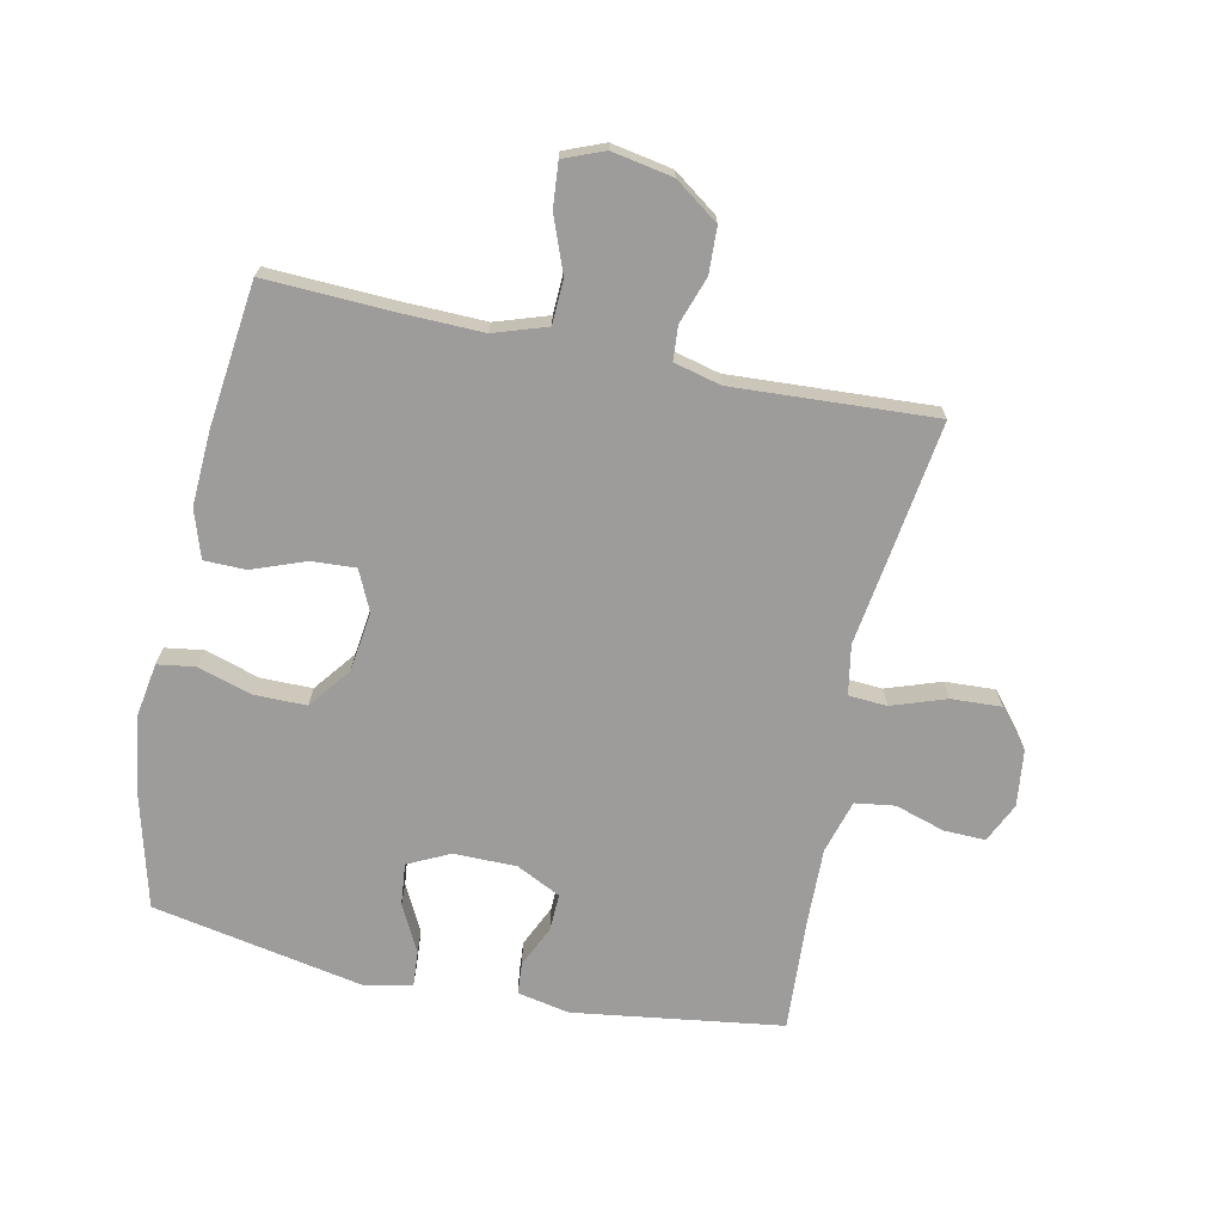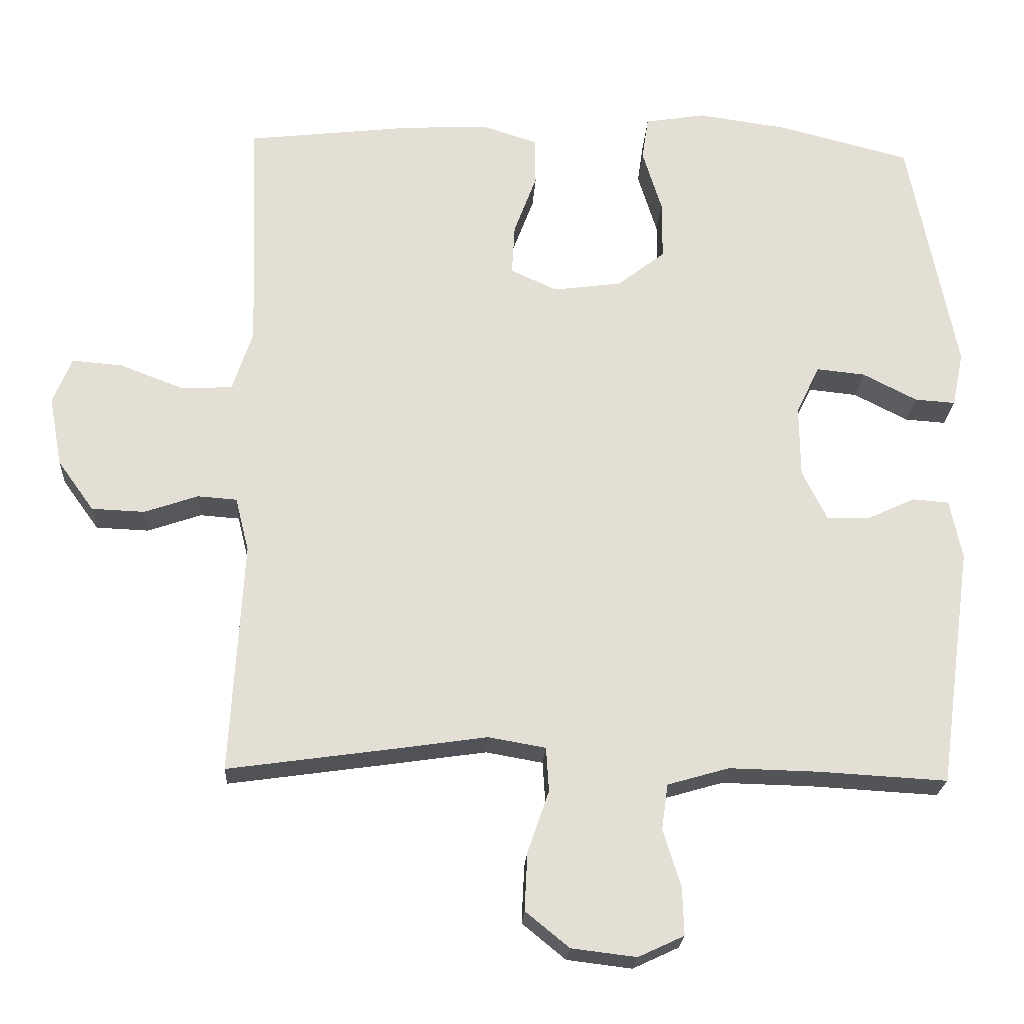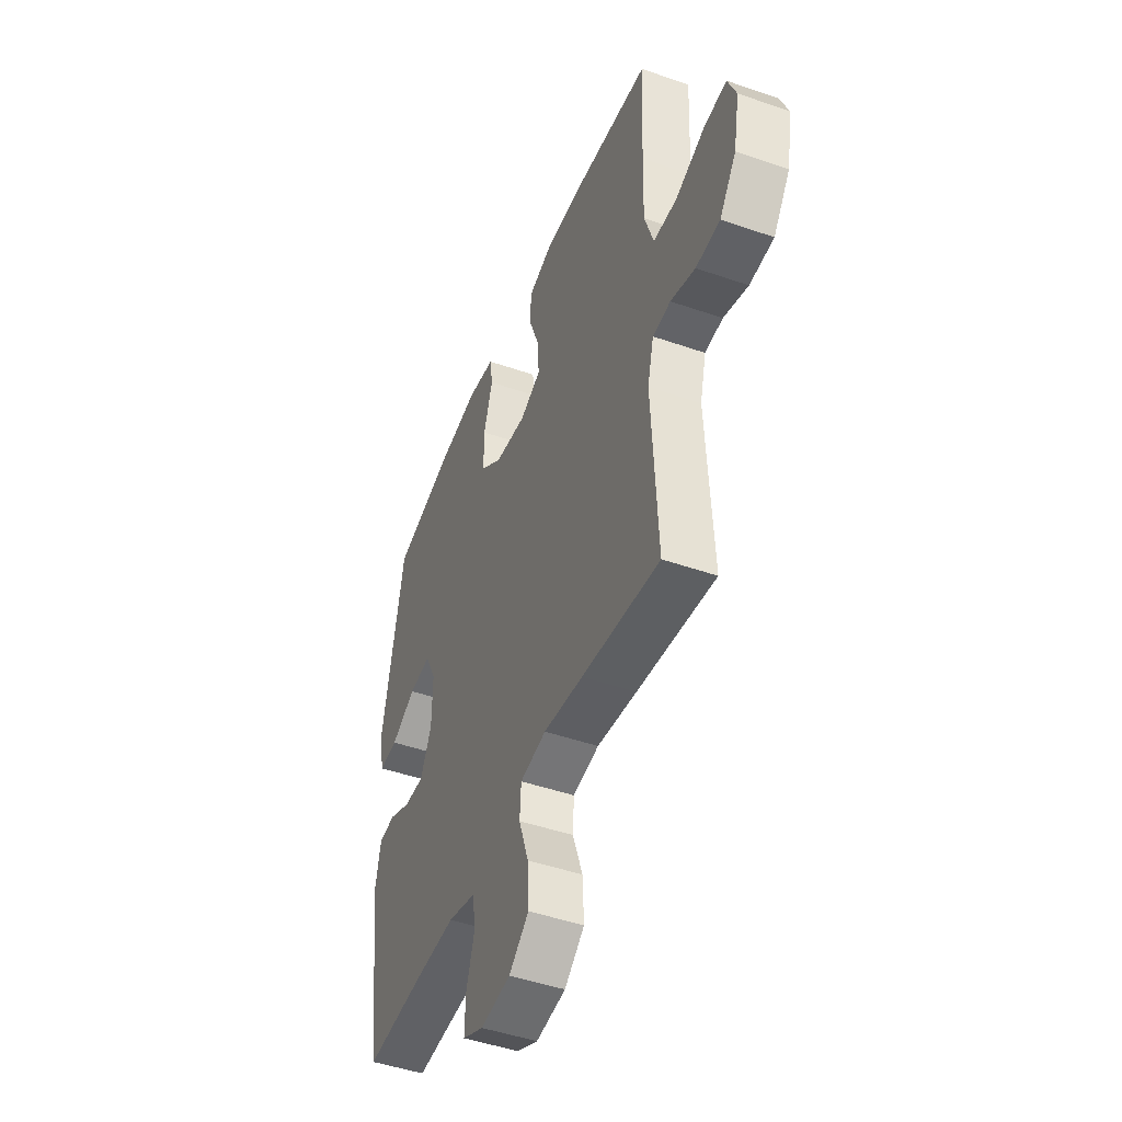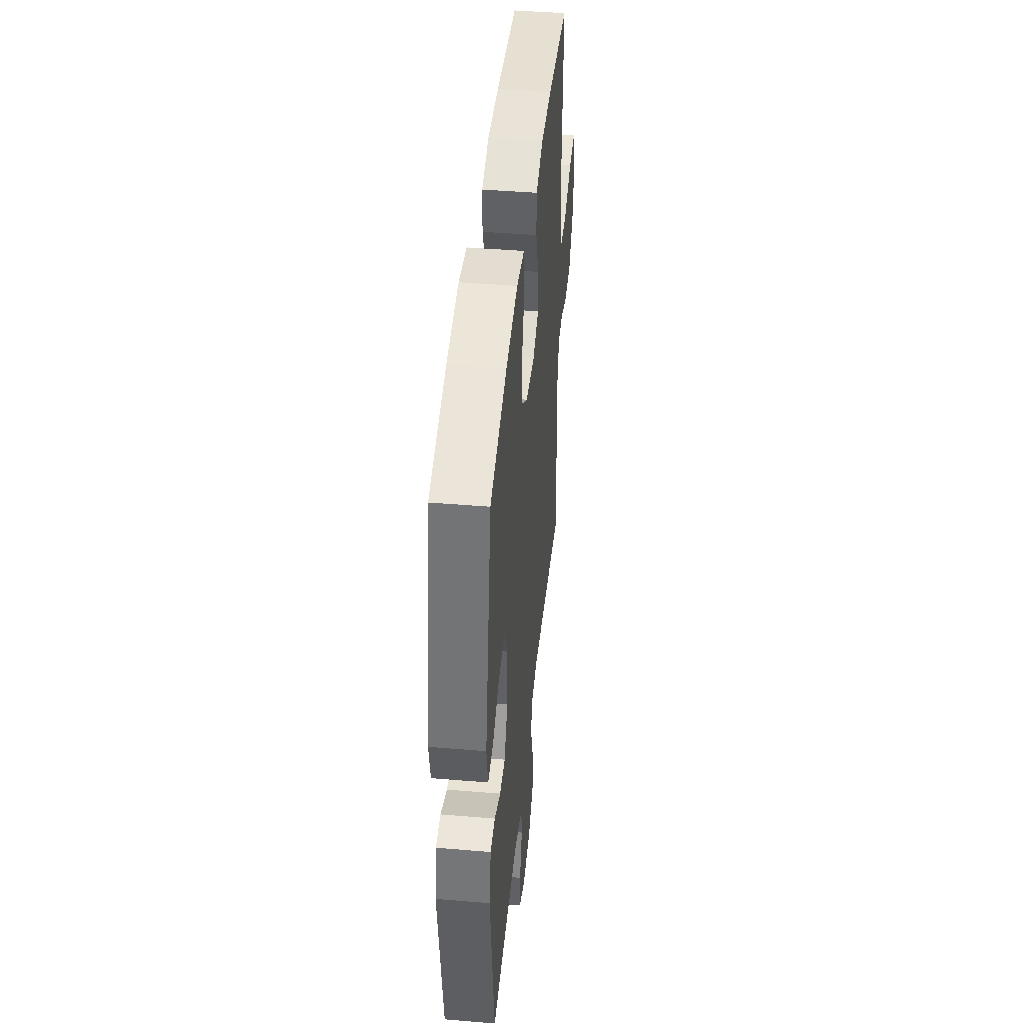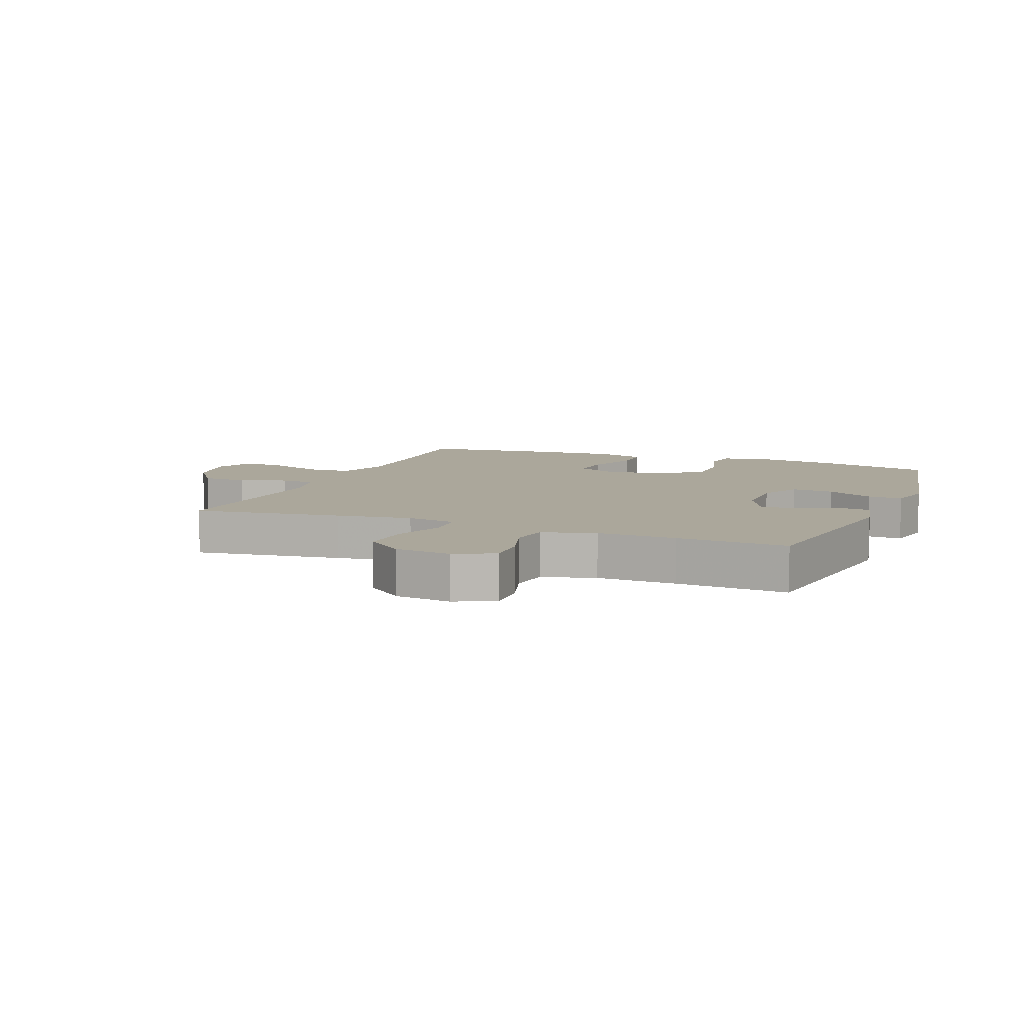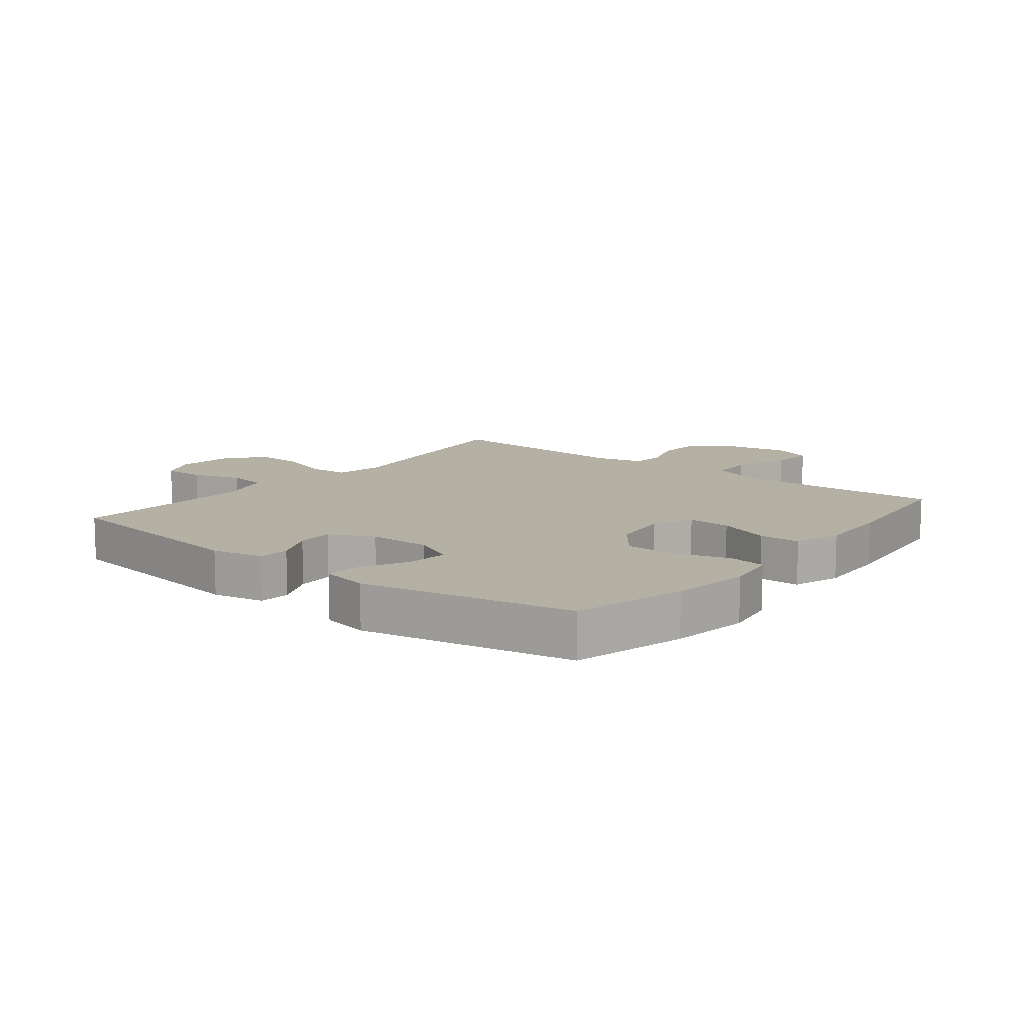
<metadata>
{"format":"obj","ext":"obj","renderer":"f3d","projection":"perspective","resolution":1024,"background":"white","views":[{"elev":-70.2,"azim":78.1,"up":"+Y"},{"elev":-22.9,"azim":176.8,"up":"+Z"},{"elev":-47.0,"azim":68.5,"up":"+Z"},{"elev":44.1,"azim":-84.4,"up":"+Z"},{"elev":8.1,"azim":-158.2,"up":"+Y"},{"elev":11.6,"azim":-51.5,"up":"+Y"}]}
</metadata>
<code>
v -0.5 0.07 -0.5
v -0.547 0.07 -0.163
v -0.53 0.07 -0.079
v -0.479 0.07 -0.075
v -0.412 0.07 -0.106
v -0.352 0.07 -0.108
v -0.317 0.07 -0.037
v -0.316 0.07 0.064
v -0.349 0.07 0.132
v -0.417 0.07 0.125
v -0.493 0.07 0.086
v -0.55 0.07 0.082
v -0.566 0.07 0.159
v -0.5 0.07 0.5
v -0.317 0.07 0.547
v -0.189 0.07 0.565
v -0.104 0.07 0.551
v -0.095 0.07 0.49
v -0.122 0.07 0.402
v -0.122 0.07 0.319
v -0.055 0.07 0.267
v 0.041 0.07 0.254
v 0.106 0.07 0.284
v 0.102 0.07 0.355
v 0.07 0.07 0.441
v 0.071 0.07 0.508
v 0.148 0.07 0.533
v 0.268 0.07 0.527
v 0.5 0.07 0.5
v 0.491 0.07 0.295
v 0.488 0.07 0.164
v 0.516 0.07 0.079
v 0.588 0.07 0.076
v 0.677 0.07 0.11
v 0.748 0.07 0.116
v 0.774 0.07 0.051
v 0.756 0.07 -0.047
v 0.705 0.07 -0.118
v 0.631 0.07 -0.121
v 0.556 0.07 -0.095
v 0.501 0.07 -0.099
v 0.482 0.07 -0.175
v 0.5 0.07 -0.5
v 0.261 0.07 -0.466
v 0.139 0.07 -0.448
v 0.059 0.07 -0.462
v 0.055 0.07 -0.524
v 0.085 0.07 -0.611
v 0.089 0.07 -0.692
v 0.028 0.07 -0.742
v -0.063 0.07 -0.753
v -0.127 0.07 -0.723
v -0.125 0.07 -0.656
v -0.1 0.07 -0.576
v -0.109 0.07 -0.512
v -0.195 0.07 -0.487
v -0.322 0.07 -0.49
v -0.5 0 -0.5
v -0.547 0 -0.163
v -0.53 0 -0.079
v -0.479 0 -0.075
v -0.412 0 -0.106
v -0.352 0 -0.108
v -0.317 0 -0.037
v -0.316 0 0.064
v -0.349 0 0.132
v -0.417 0 0.125
v -0.493 0 0.086
v -0.55 0 0.082
v -0.566 0 0.159
v -0.5 0 0.5
v -0.317 0 0.547
v -0.189 0 0.565
v -0.104 0 0.551
v -0.095 0 0.49
v -0.122 0 0.402
v -0.122 0 0.319
v -0.055 0 0.267
v 0.041 0 0.254
v 0.106 0 0.284
v 0.102 0 0.355
v 0.07 0 0.441
v 0.071 0 0.508
v 0.148 0 0.533
v 0.268 0 0.527
v 0.5 0 0.5
v 0.491 0 0.295
v 0.488 0 0.164
v 0.516 0 0.079
v 0.588 0 0.076
v 0.677 0 0.11
v 0.748 0 0.116
v 0.774 0 0.051
v 0.756 0 -0.047
v 0.705 0 -0.118
v 0.631 0 -0.121
v 0.556 0 -0.095
v 0.501 0 -0.099
v 0.482 0 -0.175
v 0.5 0 -0.5
v 0.261 0 -0.466
v 0.139 0 -0.448
v 0.059 0 -0.462
v 0.055 0 -0.524
v 0.085 0 -0.611
v 0.089 0 -0.692
v 0.028 0 -0.742
v -0.063 0 -0.753
v -0.127 0 -0.723
v -0.125 0 -0.656
v -0.1 0 -0.576
v -0.109 0 -0.512
v -0.195 0 -0.487
v -0.322 0 -0.49
f 52 53 54
f 51 52 54
f 50 51 54
f 49 50 54
f 48 49 54
f 47 48 54
f 46 47 54 55
f 42 43 44 45
f 41 42 45 46
f 38 39 40
f 37 38 40
f 36 37 40
f 35 36 40
f 34 35 40
f 33 34 40
f 32 33 40 41
f 46 55 56
f 41 46 56
f 32 41 56
f 31 32 56
f 28 29 30
f 27 28 30
f 26 27 30
f 25 26 30
f 24 25 30
f 17 18 19
f 16 17 19
f 15 16 19
f 14 15 19
f 13 14 19
f 12 13 19
f 11 12 19
f 10 11 19
f 9 10 19 20
f 8 9 20 21
f 3 4 5
f 2 3 5
f 1 2 5
f 57 1 5
f 57 5 6
f 56 57 6 7
f 8 21 22
f 7 8 22
f 56 7 22
f 31 56 22
f 23 24 30 31
f 22 23 31
f 111 110 109
f 111 109 108
f 111 108 107
f 111 107 106
f 111 106 105
f 111 105 104
f 112 111 104 103
f 102 101 100 99
f 103 102 99 98
f 97 96 95
f 97 95 94
f 97 94 93
f 97 93 92
f 97 92 91
f 97 91 90
f 98 97 90 89
f 113 112 103
f 113 103 98
f 113 98 89
f 113 89 88
f 87 86 85
f 87 85 84
f 87 84 83
f 87 83 82
f 87 82 81
f 76 75 74
f 76 74 73
f 76 73 72
f 76 72 71
f 76 71 70
f 76 70 69
f 76 69 68
f 76 68 67
f 77 76 67 66
f 78 77 66 65
f 62 61 60
f 62 60 59
f 62 59 58
f 62 58 114
f 63 62 114
f 64 63 114 113
f 79 78 65
f 79 65 64
f 79 64 113
f 79 113 88
f 88 87 81 80
f 88 80 79
f 1 58 59 2
f 2 59 60 3
f 3 60 61 4
f 4 61 62 5
f 5 62 63 6
f 6 63 64 7
f 7 64 65 8
f 8 65 66 9
f 9 66 67 10
f 10 67 68 11
f 11 68 69 12
f 12 69 70 13
f 13 70 71 14
f 14 71 72 15
f 15 72 73 16
f 16 73 74 17
f 17 74 75 18
f 18 75 76 19
f 19 76 77 20
f 20 77 78 21
f 21 78 79 22
f 22 79 80 23
f 23 80 81 24
f 24 81 82 25
f 25 82 83 26
f 26 83 84 27
f 27 84 85 28
f 28 85 86 29
f 29 86 87 30
f 30 87 88 31
f 31 88 89 32
f 32 89 90 33
f 33 90 91 34
f 34 91 92 35
f 35 92 93 36
f 36 93 94 37
f 37 94 95 38
f 38 95 96 39
f 39 96 97 40
f 40 97 98 41
f 41 98 99 42
f 42 99 100 43
f 43 100 101 44
f 44 101 102 45
f 45 102 103 46
f 46 103 104 47
f 47 104 105 48
f 48 105 106 49
f 49 106 107 50
f 50 107 108 51
f 51 108 109 52
f 52 109 110 53
f 53 110 111 54
f 54 111 112 55
f 55 112 113 56
f 56 113 114 57
f 57 114 58 1

</code>
